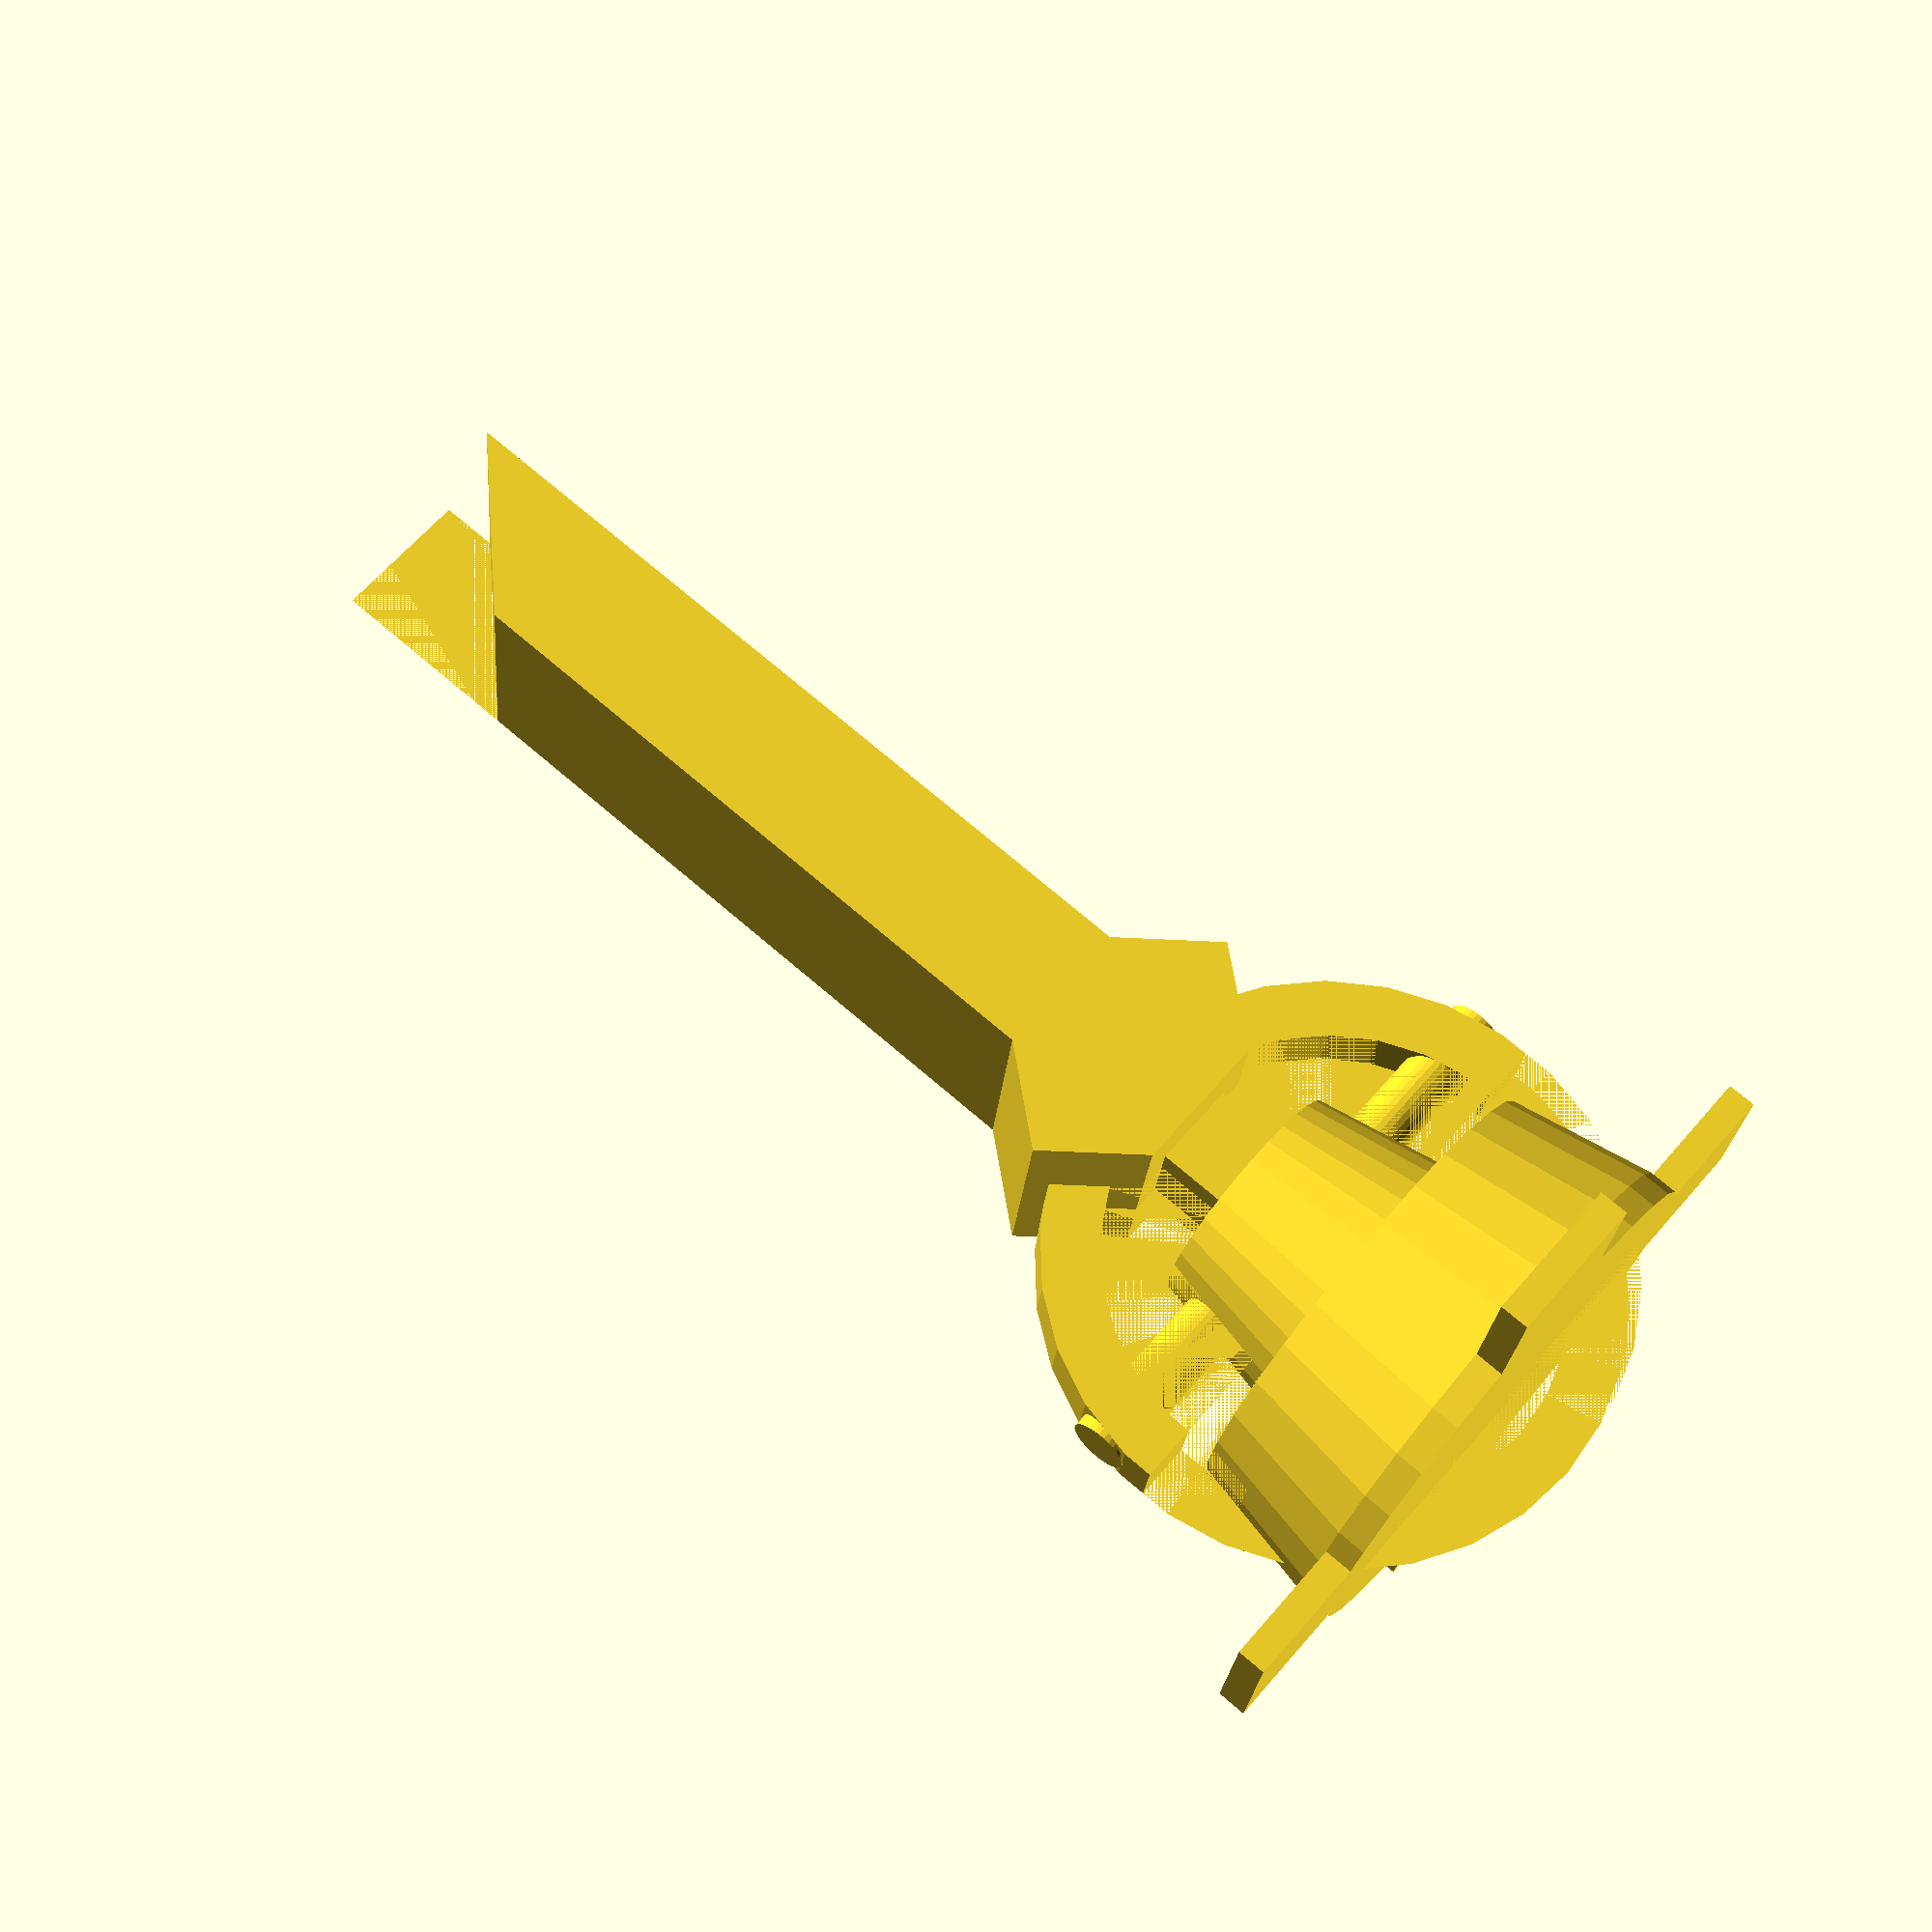
<openscad>







translate([-15,-20,0])
cube([30,40,300],false);

translate([-100,0,90])
rotate([0,90,0])
cylinder(200,10,10);

group(){
    difference(){
        translate([-25,-40,195])
        cube([50,80,300],false);
    
        translate([-40,-40,490])
        rotate([0,45,0])
        cube([100,160,50],false);    
    }
}


translate([0,-10,0])
rotate([0,0,90])
group(){
    rotate([0,90,0])
    translate([-70,0,0])
    difference(){
        cylinder(20,100,100);
        group(){
            translate([0,-100,0])
            cube([100,200,20],false);
            cylinder(20,80,80);
        }
    
    }
}
translate([0,0,60])
cylinder(50,50,40);

translate([0,0,10])
cylinder(50,90,80);

cylinder(10,90,90);

for(k =  [0 : 1 : 3]){
    rotate([0,0,90*k])
    translate([-25,80,0])    
    cube([50,50,10],false);
}
B = 100; //-- Base larga
b = 50; //-- Base corta
h = 60; //-- Altura
translate([0,0,150])
rotate([90, 180, 0]) 
linear_extrude(height = 80, center = true) 
polygon(points = [
                  [-B/2, -h/2],
                  [-b/2, h/2],
                  [b/2, h/2],
                  [B/2, -h/2]
                 ]);

B = 100; //-- Base larga
b = 50; //-- Base corta
h = 30; //-- Altura
translate([0,0,180])
rotate([90, 0, 0]) 
linear_extrude(height = 80, center = true) 
polygon(points = [
                  [-B/2, -h/2],
                  [-b/2, h/2],
                  [b/2, h/2],
                  [B/2, -h/2]
                 ]);
</openscad>
<views>
elev=108.5 azim=173.4 roll=49.2 proj=p view=solid
</views>
